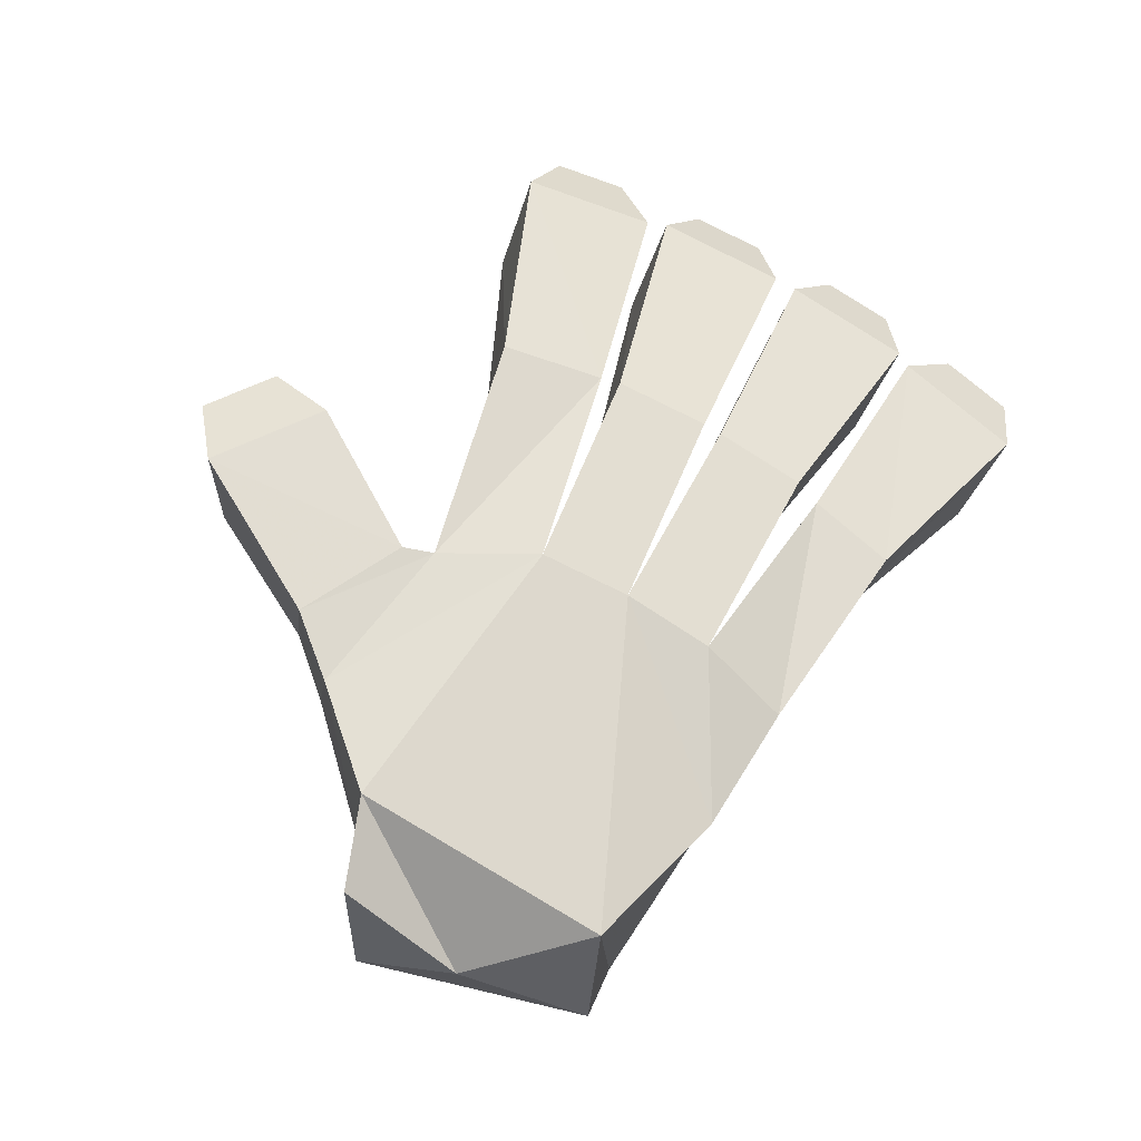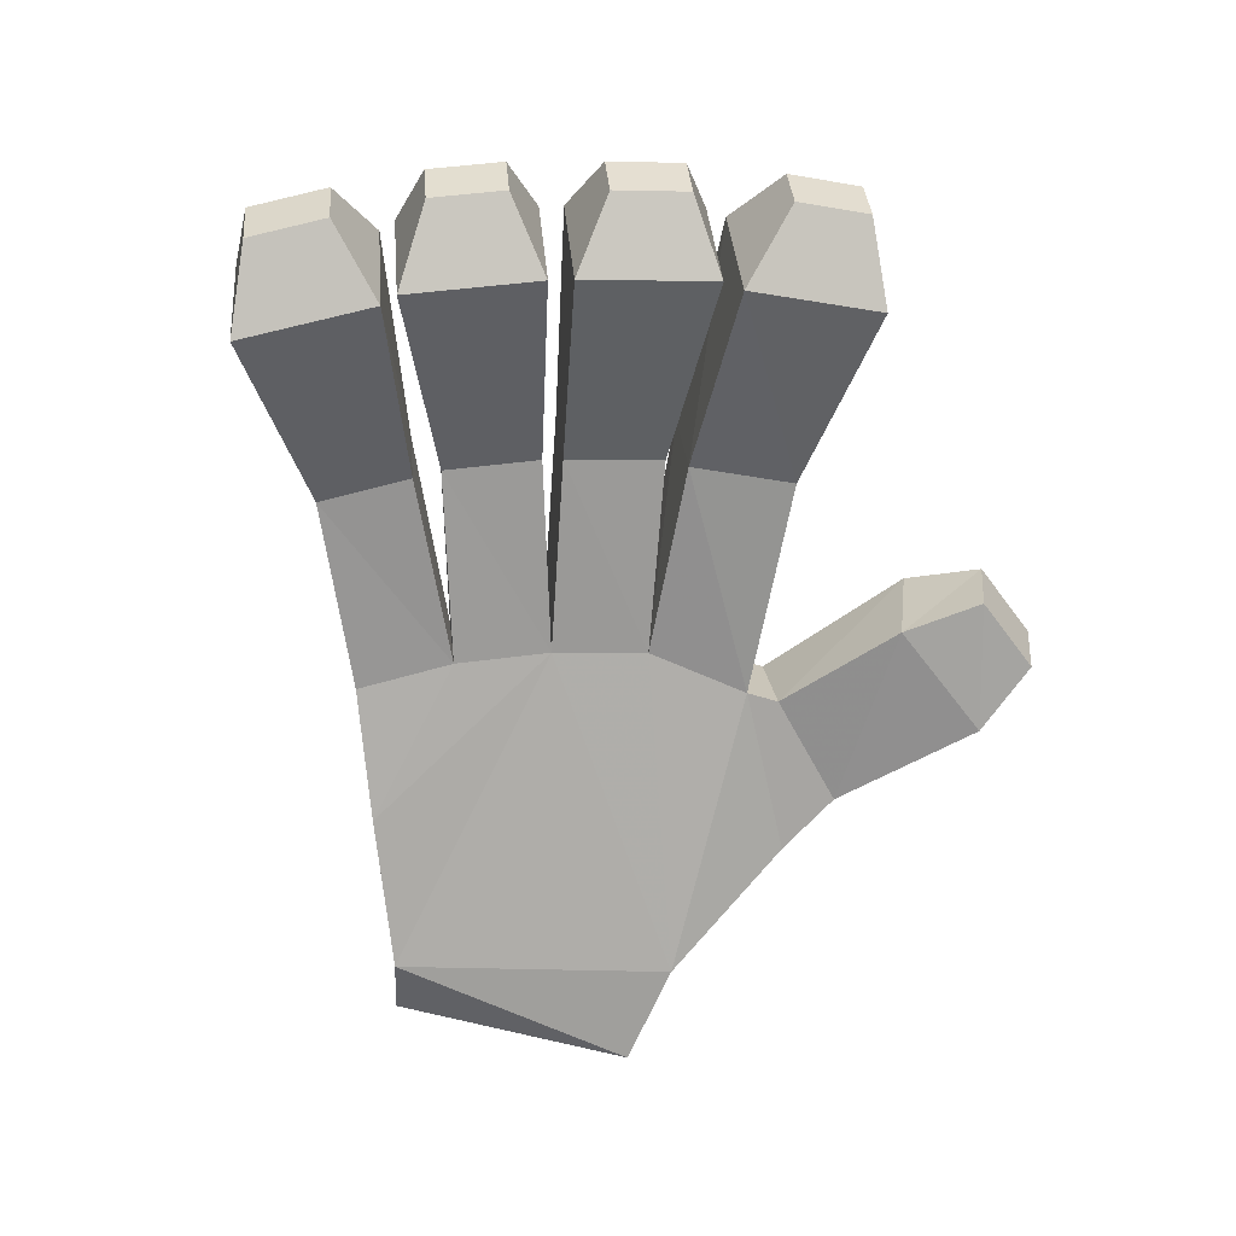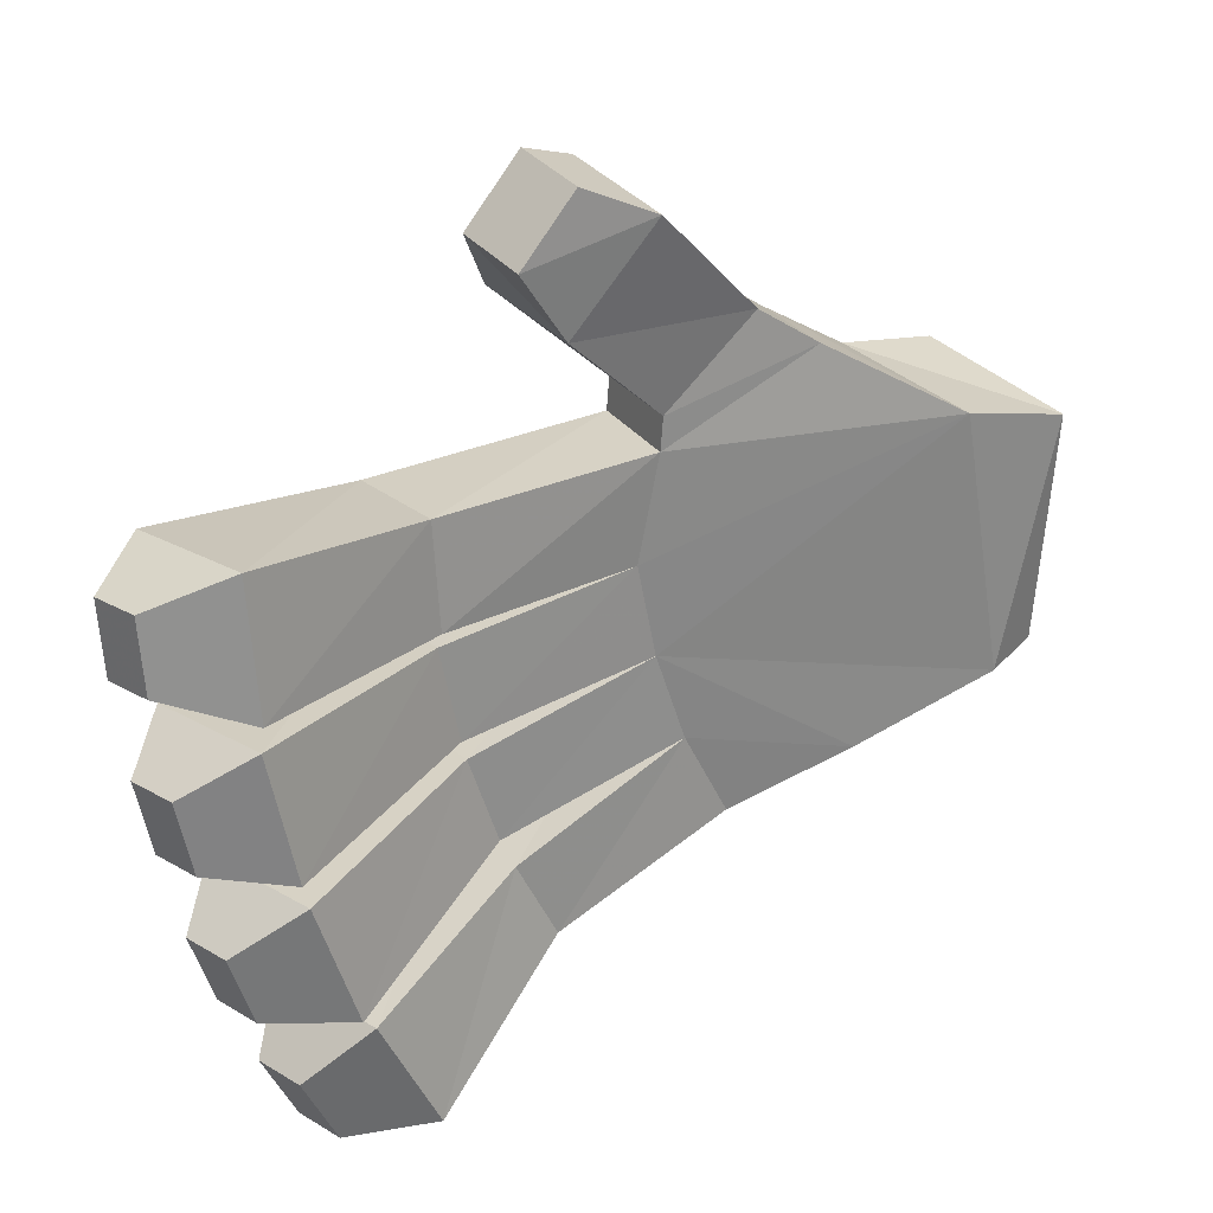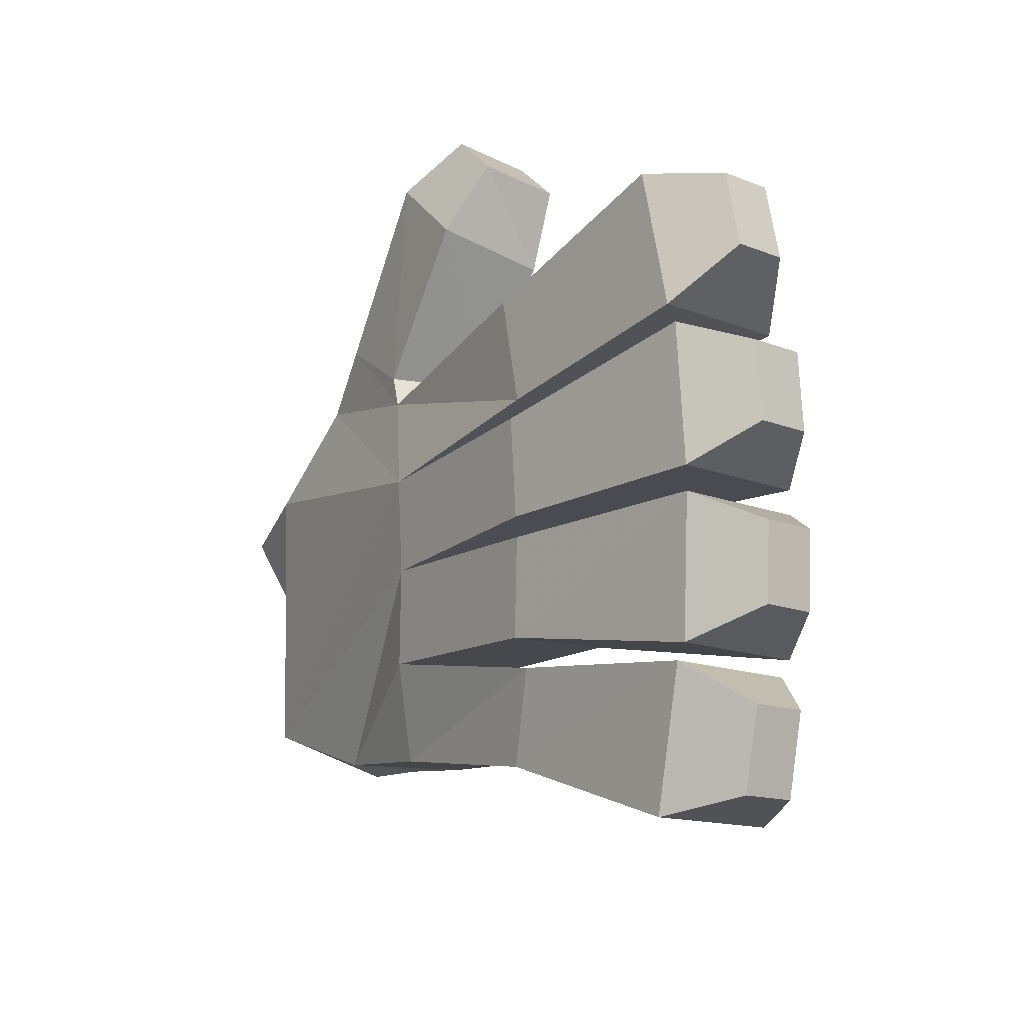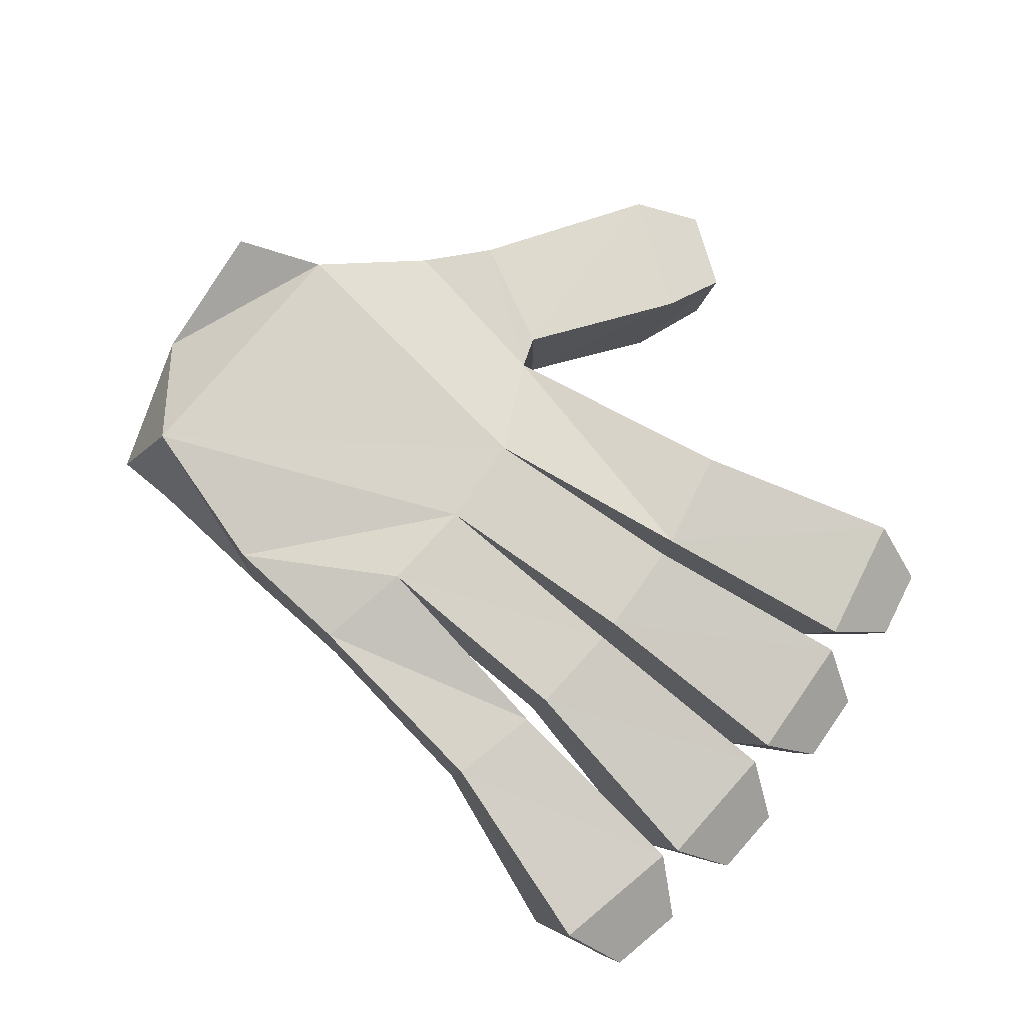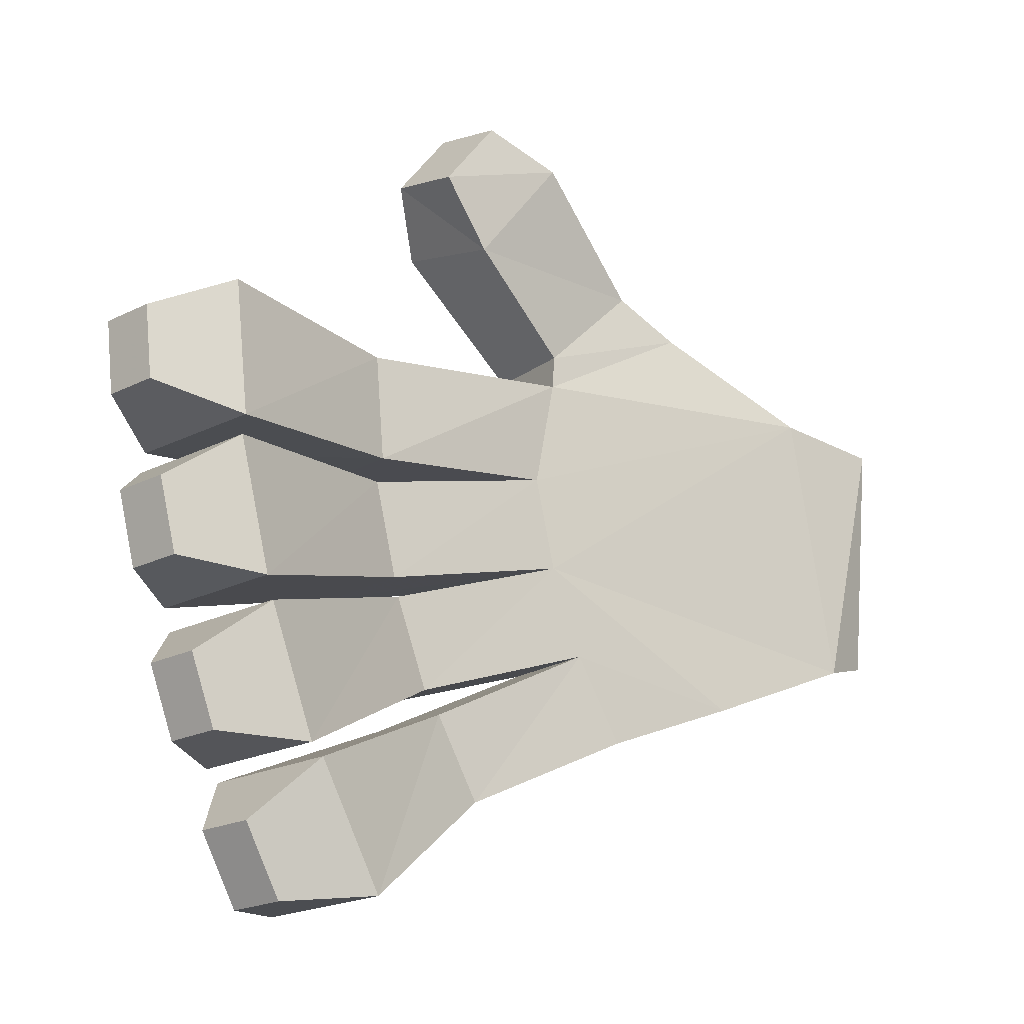
<metadata>
{"format":"obj","ext":"obj","renderer":"f3d","projection":"perspective","resolution":1024,"background":"white","views":[{"elev":75.4,"azim":106.4,"up":"+Y"},{"elev":-75.3,"azim":-100.5,"up":"+Y"},{"elev":33.5,"azim":-23.7,"up":"+Z"},{"elev":-25.6,"azim":-111.9,"up":"+Z"},{"elev":67.7,"azim":-153.5,"up":"+Y"},{"elev":-8.6,"azim":-29.1,"up":"+Z"}]}
</metadata>
<code>
v -0.0745 0.2849 0.3114
v -0.04255 0.1619 0.3023
v -0.109 0.2465 0.3872
v -0.09026 0.1603 0.3817
v -0.04697 0.2571 0.4554
v -0.02824 0.1709 0.4499
v 0.0225 0.3015 0.418
v 0.05181 0.1666 0.4094
v 0.039 0.292 -0.0781
v 0.4099 0.3129 -0.1544
v 0.2543 0.2704 -0.2362
v 0.0675 0.2821 -0.1793
v 0.5 0.1663 0.1034
v 0.485 0.1659 -0.1629
v 0.4873 0.2498 -0.01457
v 0.3408 0.3446 0.1317
v 0.4458 0.3455 0.1169
v 0.4262 0.1363 -0.171
v 0.3872 0.1619 0.1321
v 0.2305 0.3156 0.2116
v 0.233 0.1928 0.2287
v 0.02331 0.3028 0.0252
v 0.05421 0.2959 0.142
v 0.1209 0.1417 -0.2635
v 0.1137 0.2506 -0.2753
v 0.2632 0.1361 -0.2218
v 0.07624 0.1505 -0.1651
v 0.04774 0.1604 -0.0639
v 0.0599 0.1821 0.1541
v 0.03205 0.1712 0.0394
v -0.1674 0.1366 -0.08926
v 0.05883 0.3001 0.178
v 0.06453 0.1864 0.1901
v -0.1346 0.1267 -0.2124
v -0.1631 0.1358 -0.1106
v -0.1593 0.2337 -0.227
v -0.1928 0.2462 -0.1042
v -0.2111 0.2516 0.02505
v -0.1839 0.1344 0.04104
v 0.1626 0.3149 0.263
v 0.1683 0.2011 0.2751
v -0.1839 0.1509 0.1573
v -0.2091 0.2582 0.001994
v -0.1837 0.1486 0.01693
v -0.1878 0.2427 -0.1252
v -0.1472 0.2158 -0.2535
v -0.1236 0.1142 -0.2397
v -0.211 0.2681 0.1413
v -0.1049 0.2104 -0.3479
v -0.08143 0.1088 -0.334
v -0.4467 0.1779 0.009919
v -0.3918 0.03381 0.03334
v -0.3792 0.1461 -0.3026
v -0.4187 0.1578 -0.1604
v -0.3638 0.01396 -0.137
v -0.3243 0.002322 -0.2793
v -0.4627 0.09359 -0.1991
v -0.4409 0.0364 -0.1898
v -0.442 0.2077 0.1796
v -0.441 0.1831 0.03218
v -0.5 0.1427 0.1612
v -0.4994 0.1293 0.08092
v -0.3862 0.03961 0.05551
v -0.3873 0.06418 0.2029
v -0.478 0.07317 0.09005
v -0.4786 0.08655 0.1703
v -0.4242 0.1605 -0.135
v -0.4927 0.1137 -0.02129
v -0.4801 0.1039 -0.1024
v -0.3692 0.0164 -0.1116
v -0.458 0.046 -0.09294
v -0.4706 0.05573 -0.01187
v -0.4409 0.08715 -0.2778
v -0.4191 0.02997 -0.2685
v -0.3109 0.004406 -0.2933
v -0.3656 0.1478 -0.3166
v -0.384 0.02599 -0.3571
v -0.4067 0.08543 -0.3667
v -0.3716 0.08289 -0.4468
v -0.349 0.02344 -0.4371
v -0.3048 0.1434 -0.4554
v -0.2501 0 -0.4321
f 1 2 3
f 2 4 3
f 3 4 5
f 4 6 5
f 5 6 7
f 6 8 7
f 2 8 4
f 8 6 4
f 7 1 5
f 1 3 5
f 9 10 11
f 12 9 11
f 13 14 15
f 16 17 15
f 10 16 15
f 10 15 14
f 18 10 14
f 18 14 13
f 19 18 13
f 19 16 20
f 21 19 20
f 22 23 20
f 16 22 20
f 24 25 11
f 26 24 11
f 27 24 26
f 28 27 26
f 19 21 29
f 30 19 29
f 28 19 30
f 31 28 30
f 17 13 15
f 32 23 29
f 33 32 29
f 34 27 28
f 35 34 28
f 36 12 27
f 34 36 27
f 37 9 28
f 31 37 28
f 38 22 30
f 39 38 30
f 40 41 20
f 42 39 29
f 43 44 22
f 44 30 22
f 45 35 9
f 35 28 9
f 46 47 12
f 47 27 12
f 48 42 23
f 42 29 23
f 22 9 43
f 9 37 43
f 9 12 45
f 12 36 45
f 20 23 40
f 23 32 40
f 29 21 33
f 21 41 33
f 31 30 44
f 30 29 39
f 19 28 18
f 28 26 18
f 18 26 10
f 26 11 10
f 25 24 49
f 24 50 49
f 24 27 50
f 27 47 50
f 22 38 23
f 38 48 23
f 21 20 41
f 19 13 16
f 13 17 16
f 46 25 49
f 46 12 25
f 12 11 25
f 9 22 10
f 22 16 10
f 51 52 43
f 52 44 43
f 53 54 36
f 54 45 36
f 55 56 35
f 56 34 35
f 57 58 54
f 58 55 54
f 54 55 45
f 55 35 45
f 59 60 61
f 60 62 61
f 63 64 65
f 64 66 65
f 51 67 68
f 67 69 68
f 70 52 71
f 52 72 71
f 54 53 57
f 53 73 57
f 60 59 38
f 59 48 38
f 64 63 42
f 63 39 42
f 56 55 74
f 55 58 74
f 61 66 59
f 66 64 59
f 59 64 48
f 64 42 48
f 67 51 37
f 51 43 37
f 52 70 44
f 70 31 44
f 68 72 51
f 72 52 51
f 39 60 38
f 39 63 60
f 63 62 60
f 65 62 63
f 65 66 62
f 66 61 62
f 34 53 36
f 34 56 53
f 56 73 53
f 74 73 56
f 74 58 73
f 58 57 73
f 31 67 37
f 31 70 67
f 70 69 67
f 71 69 70
f 71 72 69
f 72 68 69
f 46 75 47
f 46 76 75
f 76 77 75
f 78 77 76
f 78 79 77
f 79 80 77
f 46 49 76
f 49 81 76
f 49 50 81
f 50 82 81
f 50 47 82
f 47 75 82
f 76 81 78
f 81 79 78
f 81 82 79
f 82 80 79
f 82 75 80
f 75 77 80
f 7 40 32
f 1 7 32
f 8 41 40
f 7 8 40
f 2 33 41
f 8 2 41
f 1 32 33
f 2 1 33

</code>
